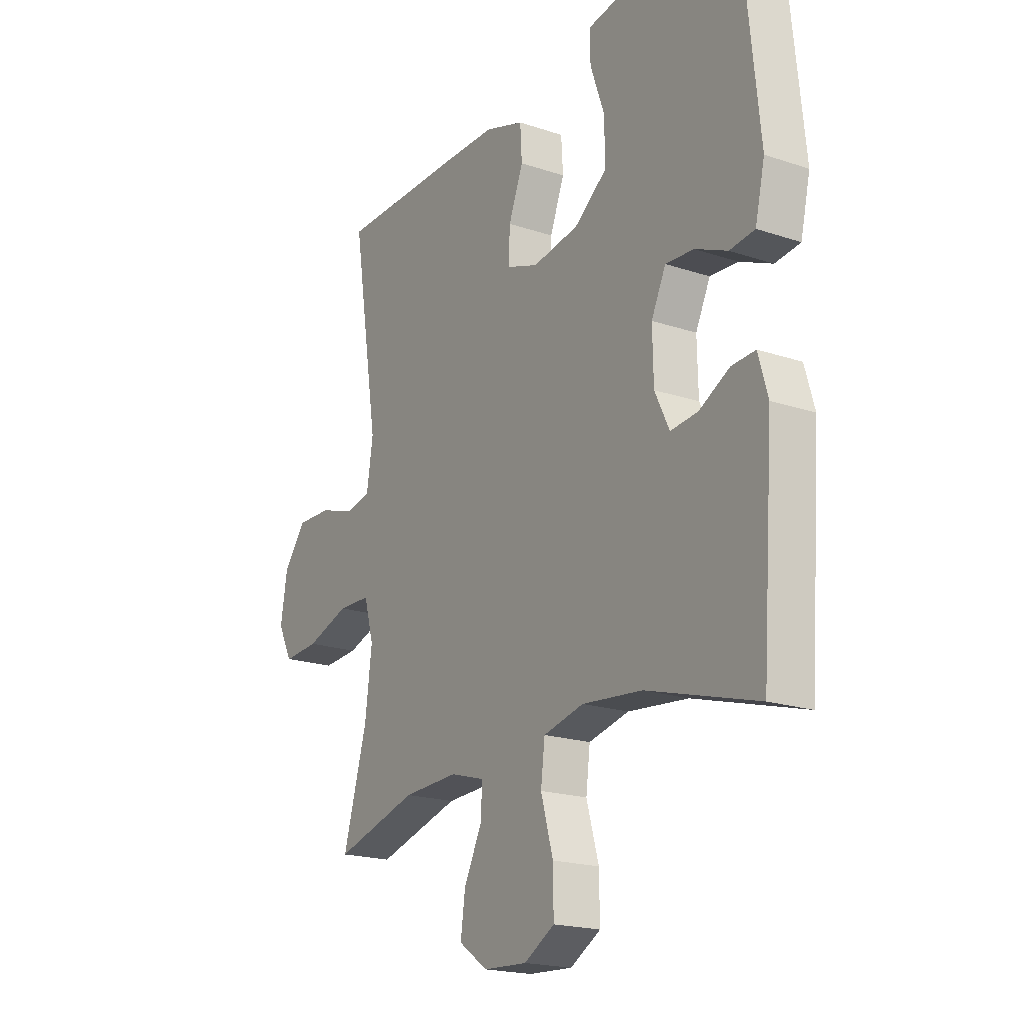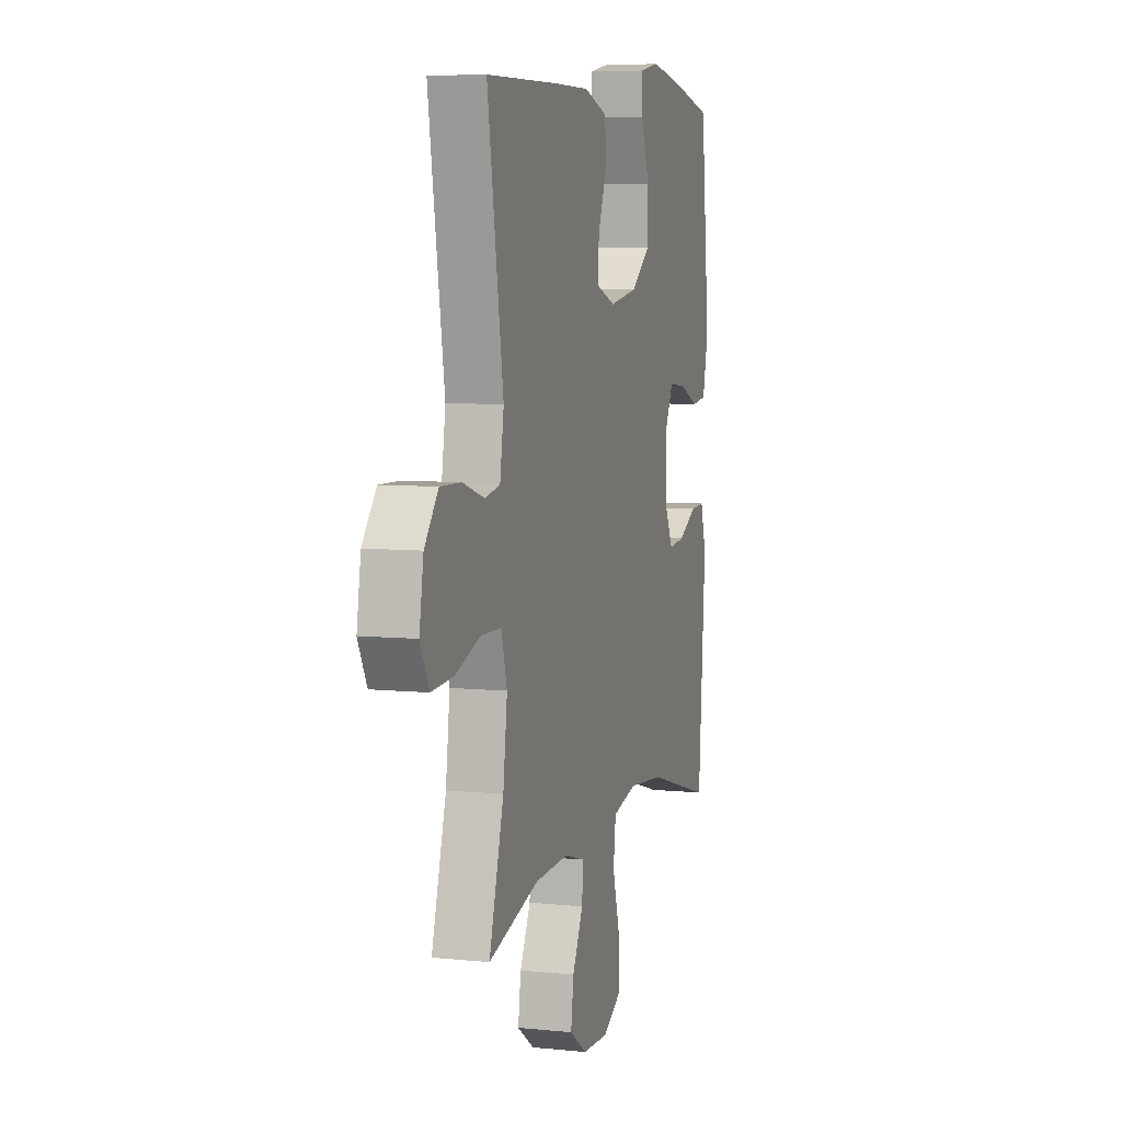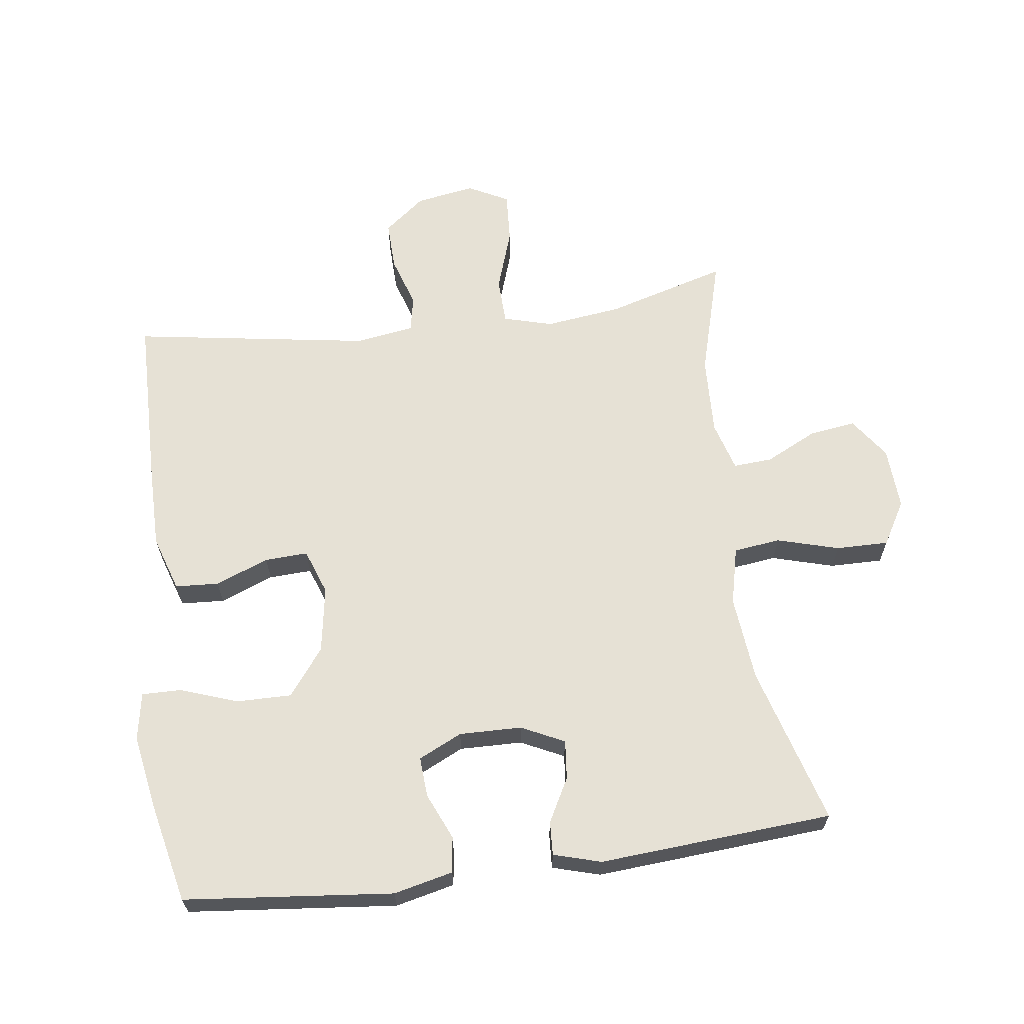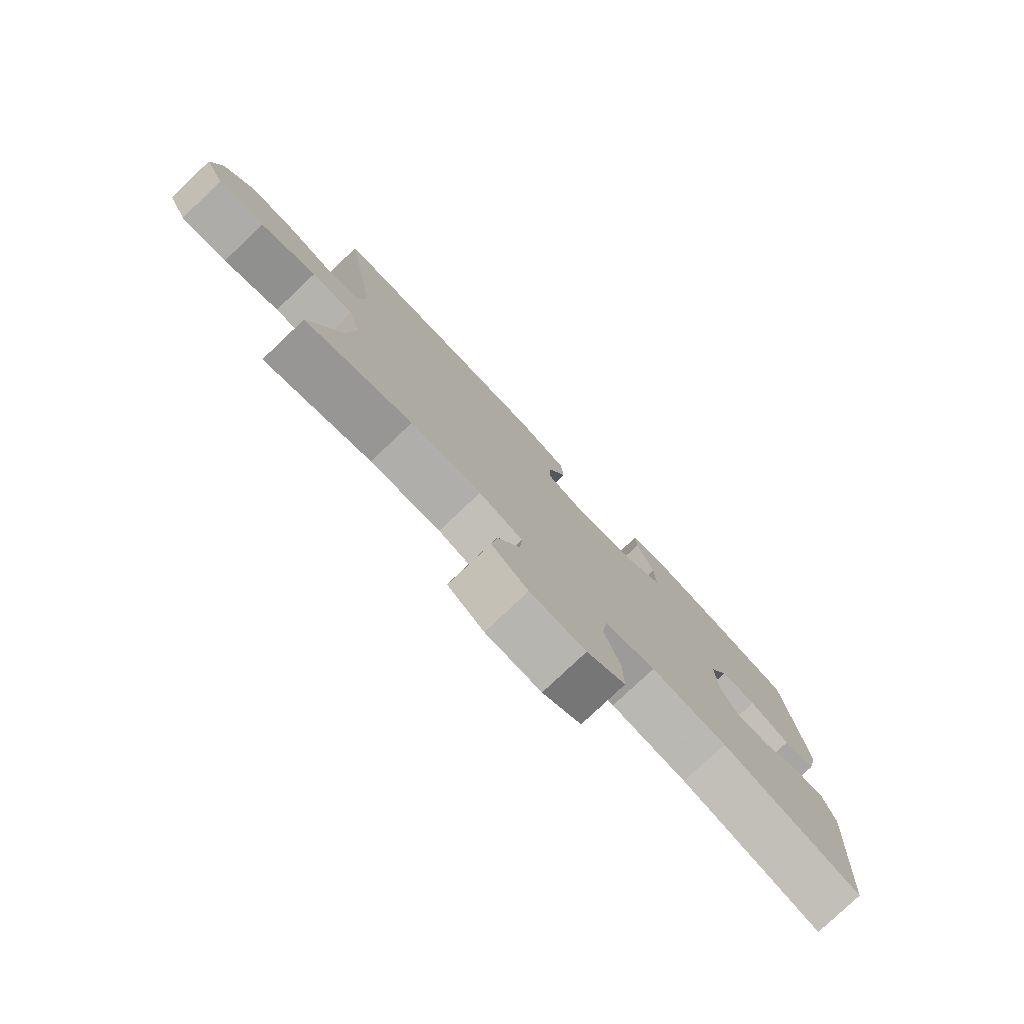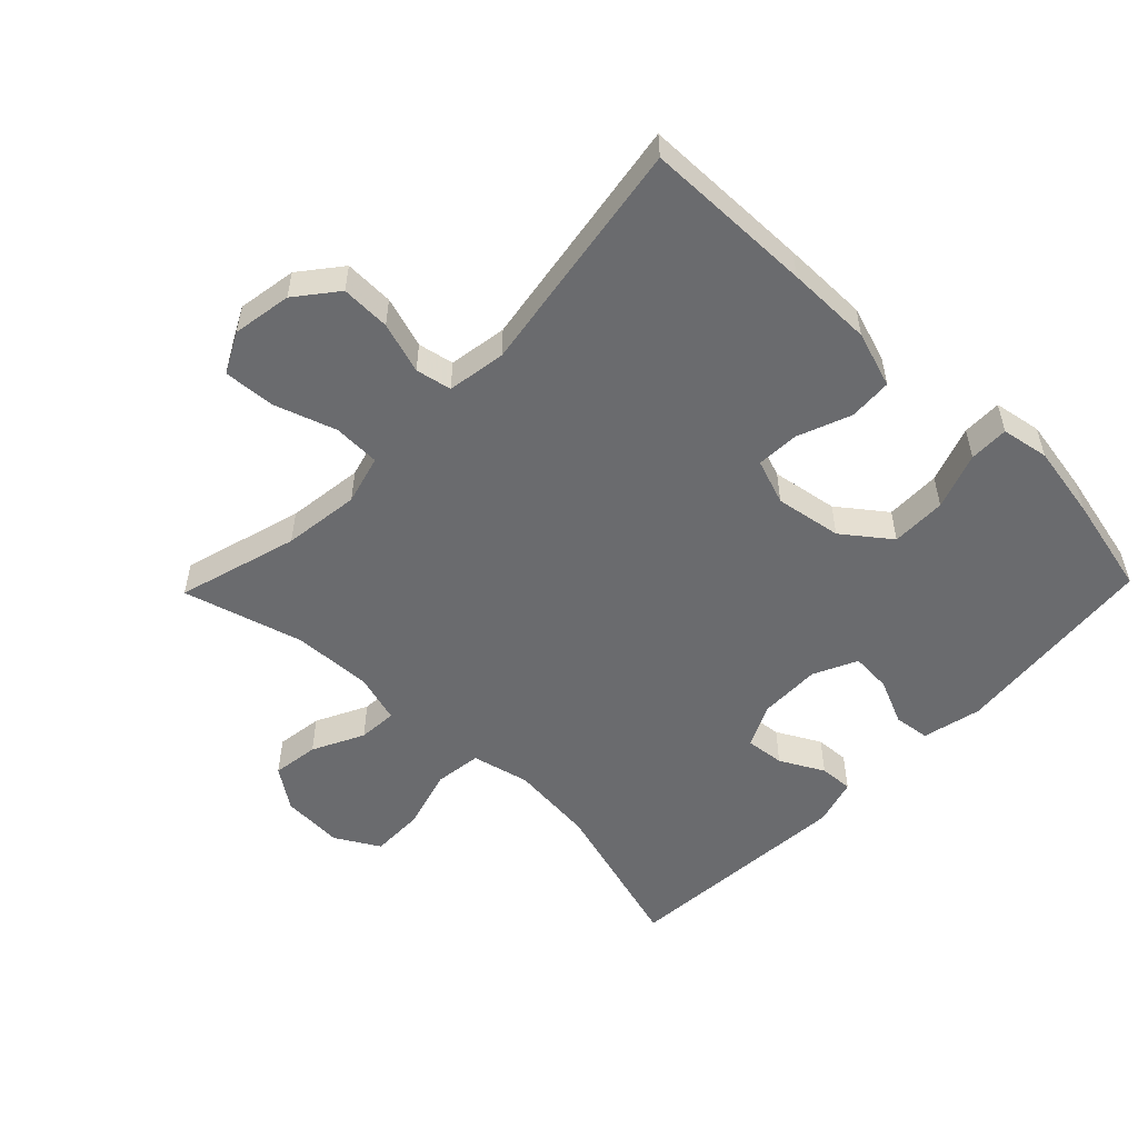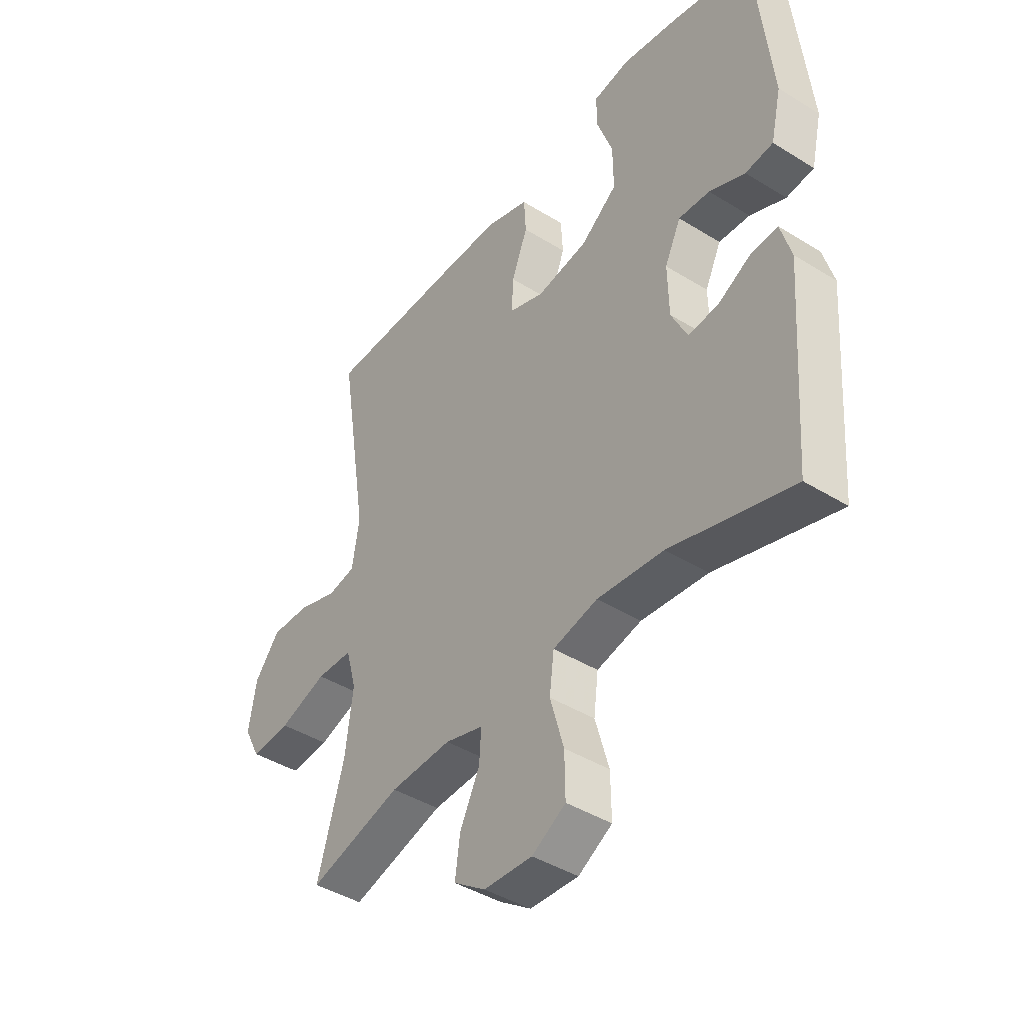
<metadata>
{"format":"obj","ext":"obj","renderer":"f3d","projection":"perspective","resolution":1024,"background":"white","views":[{"elev":-19.5,"azim":57.9,"up":"+Z"},{"elev":6.8,"azim":-73.3,"up":"+Z"},{"elev":64.1,"azim":82.4,"up":"+Y"},{"elev":-79.1,"azim":-46.6,"up":"+Z"},{"elev":-53.4,"azim":-44.1,"up":"+Y"},{"elev":-42.6,"azim":53.5,"up":"+Z"}]}
</metadata>
<code>
v -0.5 0.07 0.5
v -0.239 0.07 0.504
v -0.107 0.07 0.504
v -0.021 0.07 0.476
v -0.017 0.07 0.409
v -0.049 0.07 0.327
v -0.052 0.07 0.261
v 0.018 0.07 0.236
v 0.12 0.07 0.253
v 0.192 0.07 0.308
v 0.191 0.07 0.393
v 0.16 0.07 0.48
v 0.159 0.07 0.541
v 0.232 0.07 0.554
v 0.347 0.07 0.534
v 0.5 0.07 0.5
v 0.533 0.07 0.179
v 0.512 0.07 0.088
v 0.457 0.07 0.081
v 0.386 0.07 0.112
v 0.324 0.07 0.116
v 0.292 0.07 0.049
v 0.294 0.07 -0.047
v 0.326 0.07 -0.113
v 0.386 0.07 -0.107
v 0.453 0.07 -0.071
v 0.505 0.07 -0.068
v 0.526 0.07 -0.141
v 0.5 0.07 -0.5
v 0.257 0.07 -0.43
v 0.125 0.07 -0.417
v 0.036 0.07 -0.438
v 0.027 0.07 -0.51
v 0.054 0.07 -0.605
v 0.055 0.07 -0.686
v -0.012 0.07 -0.725
v -0.108 0.07 -0.72
v -0.171 0.07 -0.676
v -0.161 0.07 -0.604
v -0.122 0.07 -0.525
v -0.118 0.07 -0.465
v -0.194 0.07 -0.443
v -0.316 0.07 -0.448
v -0.5 0.07 -0.5
v -0.447 0.07 -0.315
v -0.432 0.07 -0.197
v -0.453 0.07 -0.121
v -0.525 0.07 -0.119
v -0.62 0.07 -0.151
v -0.699 0.07 -0.156
v -0.731 0.07 -0.094
v -0.716 0.07 -0.003
v -0.666 0.07 0.06
v -0.59 0.07 0.058
v -0.511 0.07 0.033
v -0.456 0.07 0.044
v -0.442 0.07 0.134
v -0.5 0 0.5
v -0.239 0 0.504
v -0.107 0 0.504
v -0.021 0 0.476
v -0.017 0 0.409
v -0.049 0 0.327
v -0.052 0 0.261
v 0.018 0 0.236
v 0.12 0 0.253
v 0.192 0 0.308
v 0.191 0 0.393
v 0.16 0 0.48
v 0.159 0 0.541
v 0.232 0 0.554
v 0.347 0 0.534
v 0.5 0 0.5
v 0.533 0 0.179
v 0.512 0 0.088
v 0.457 0 0.081
v 0.386 0 0.112
v 0.324 0 0.116
v 0.292 0 0.049
v 0.294 0 -0.047
v 0.326 0 -0.113
v 0.386 0 -0.107
v 0.453 0 -0.071
v 0.505 0 -0.068
v 0.526 0 -0.141
v 0.5 0 -0.5
v 0.257 0 -0.43
v 0.125 0 -0.417
v 0.036 0 -0.438
v 0.027 0 -0.51
v 0.054 0 -0.605
v 0.055 0 -0.686
v -0.012 0 -0.725
v -0.108 0 -0.72
v -0.171 0 -0.676
v -0.161 0 -0.604
v -0.122 0 -0.525
v -0.118 0 -0.465
v -0.194 0 -0.443
v -0.316 0 -0.448
v -0.5 0 -0.5
v -0.447 0 -0.315
v -0.432 0 -0.197
v -0.453 0 -0.121
v -0.525 0 -0.119
v -0.62 0 -0.151
v -0.699 0 -0.156
v -0.731 0 -0.094
v -0.716 0 -0.003
v -0.666 0 0.06
v -0.59 0 0.058
v -0.511 0 0.033
v -0.456 0 0.044
v -0.442 0 0.134
f 53 54 55
f 52 53 55
f 51 52 55
f 50 51 55
f 49 50 55
f 48 49 55
f 47 48 55 56
f 46 47 56 57
f 43 44 45
f 42 43 45 46
f 41 42 46 57
f 38 39 40
f 37 38 40
f 36 37 40
f 35 36 40
f 34 35 40
f 33 34 40
f 32 33 40 41
f 57 1 2
f 41 57 2
f 32 41 2
f 31 32 2
f 28 29 30
f 27 28 30
f 26 27 30
f 25 26 30
f 24 25 30 31
f 18 19 20
f 17 18 20
f 16 17 20
f 15 16 20
f 14 15 20
f 13 14 20
f 12 13 20
f 11 12 20
f 10 11 20 21
f 9 10 21 22
f 4 5 6
f 3 4 6
f 2 3 6
f 2 6 7
f 31 2 7
f 31 7 8
f 24 31 8
f 23 24 8
f 8 9 22 23
f 112 111 110
f 112 110 109
f 112 109 108
f 112 108 107
f 112 107 106
f 112 106 105
f 113 112 105 104
f 114 113 104 103
f 102 101 100
f 103 102 100 99
f 114 103 99 98
f 97 96 95
f 97 95 94
f 97 94 93
f 97 93 92
f 97 92 91
f 97 91 90
f 98 97 90 89
f 59 58 114
f 59 114 98
f 59 98 89
f 59 89 88
f 87 86 85
f 87 85 84
f 87 84 83
f 87 83 82
f 88 87 82 81
f 77 76 75
f 77 75 74
f 77 74 73
f 77 73 72
f 77 72 71
f 77 71 70
f 77 70 69
f 77 69 68
f 78 77 68 67
f 79 78 67 66
f 63 62 61
f 63 61 60
f 63 60 59
f 64 63 59
f 64 59 88
f 65 64 88
f 65 88 81
f 65 81 80
f 80 79 66 65
f 1 58 59 2
f 2 59 60 3
f 3 60 61 4
f 4 61 62 5
f 5 62 63 6
f 6 63 64 7
f 7 64 65 8
f 8 65 66 9
f 9 66 67 10
f 10 67 68 11
f 11 68 69 12
f 12 69 70 13
f 13 70 71 14
f 14 71 72 15
f 15 72 73 16
f 16 73 74 17
f 17 74 75 18
f 18 75 76 19
f 19 76 77 20
f 20 77 78 21
f 21 78 79 22
f 22 79 80 23
f 23 80 81 24
f 24 81 82 25
f 25 82 83 26
f 26 83 84 27
f 27 84 85 28
f 28 85 86 29
f 29 86 87 30
f 30 87 88 31
f 31 88 89 32
f 32 89 90 33
f 33 90 91 34
f 34 91 92 35
f 35 92 93 36
f 36 93 94 37
f 37 94 95 38
f 38 95 96 39
f 39 96 97 40
f 40 97 98 41
f 41 98 99 42
f 42 99 100 43
f 43 100 101 44
f 44 101 102 45
f 45 102 103 46
f 46 103 104 47
f 47 104 105 48
f 48 105 106 49
f 49 106 107 50
f 50 107 108 51
f 51 108 109 52
f 52 109 110 53
f 53 110 111 54
f 54 111 112 55
f 55 112 113 56
f 56 113 114 57
f 57 114 58 1

</code>
